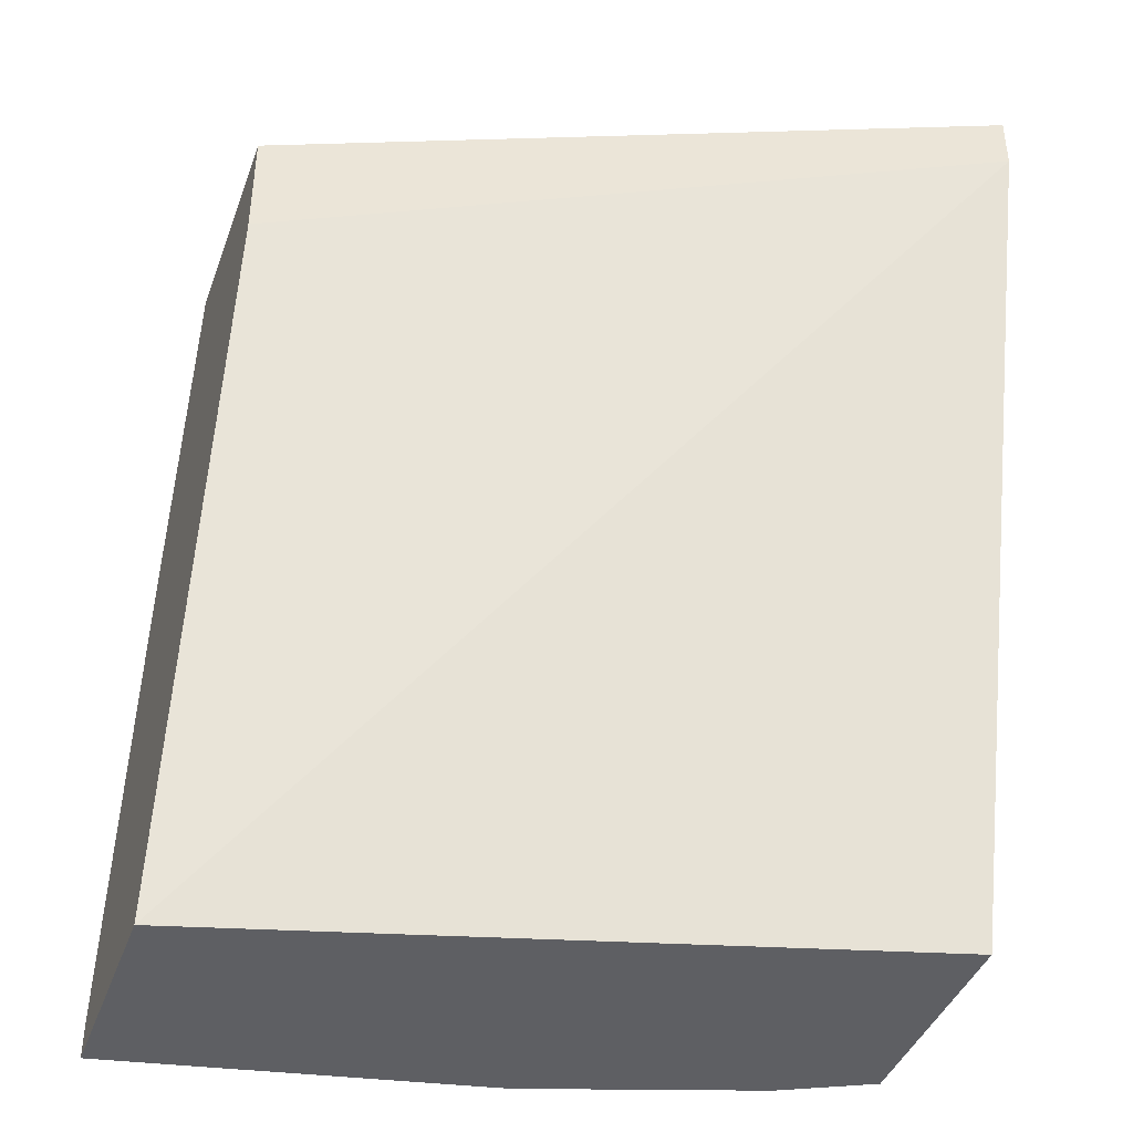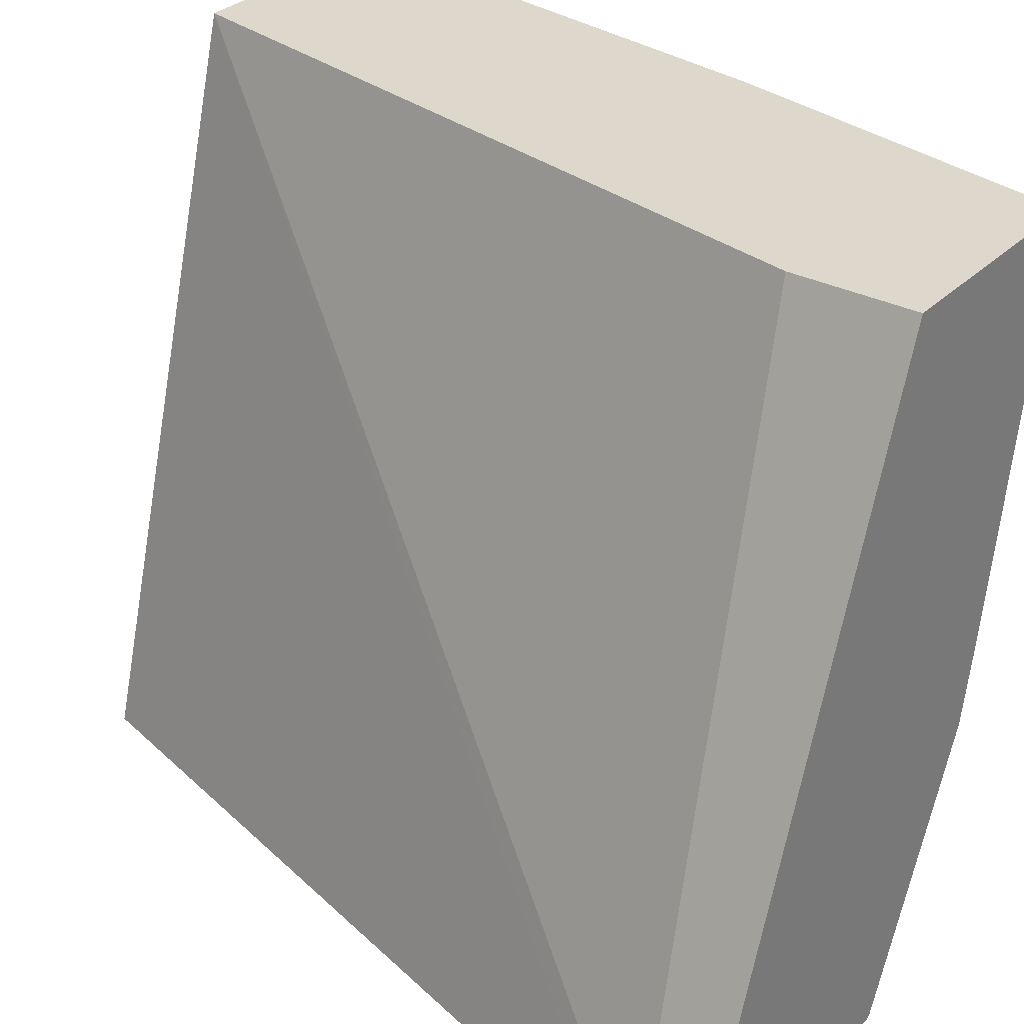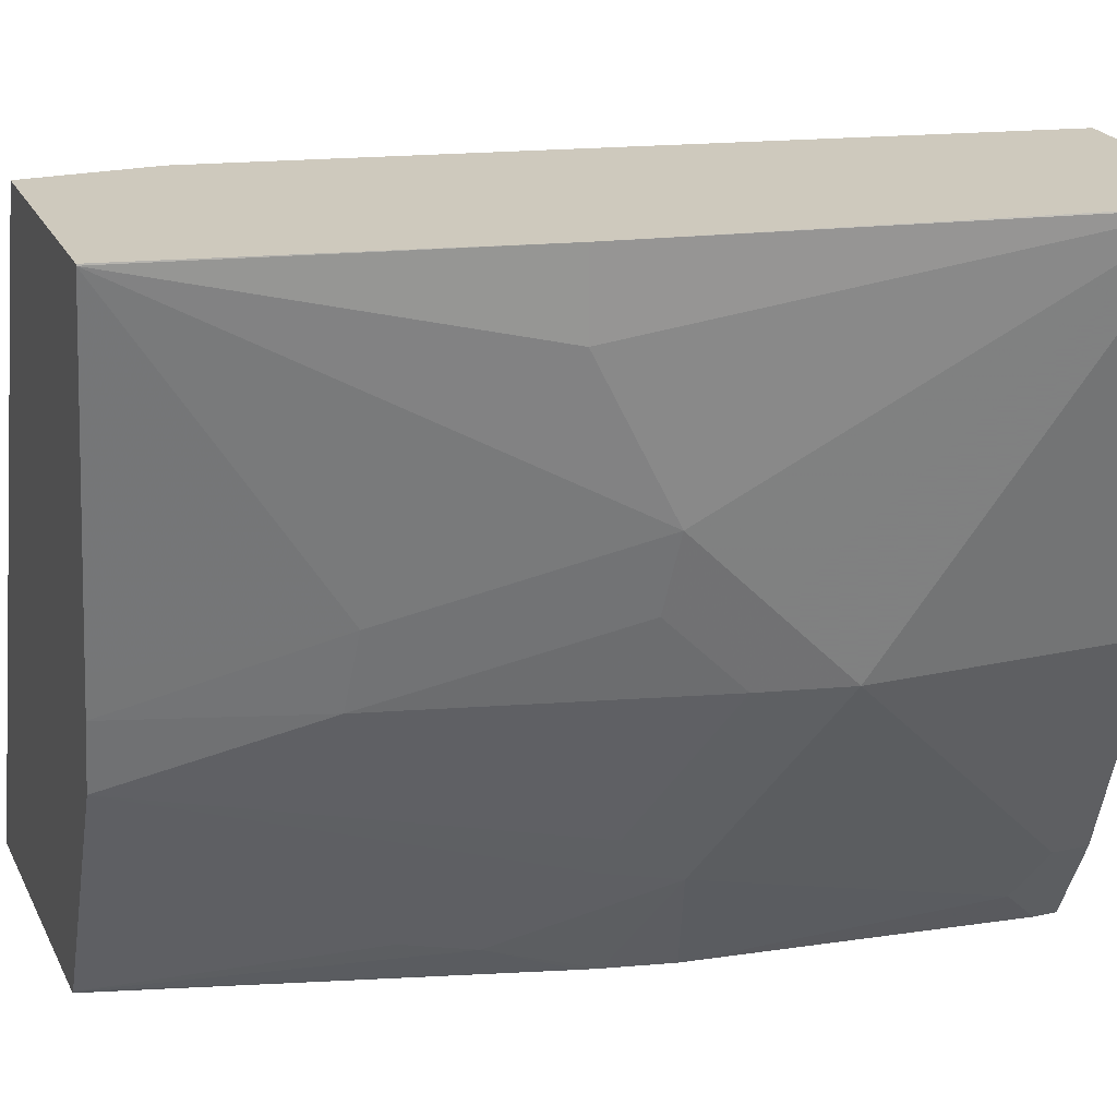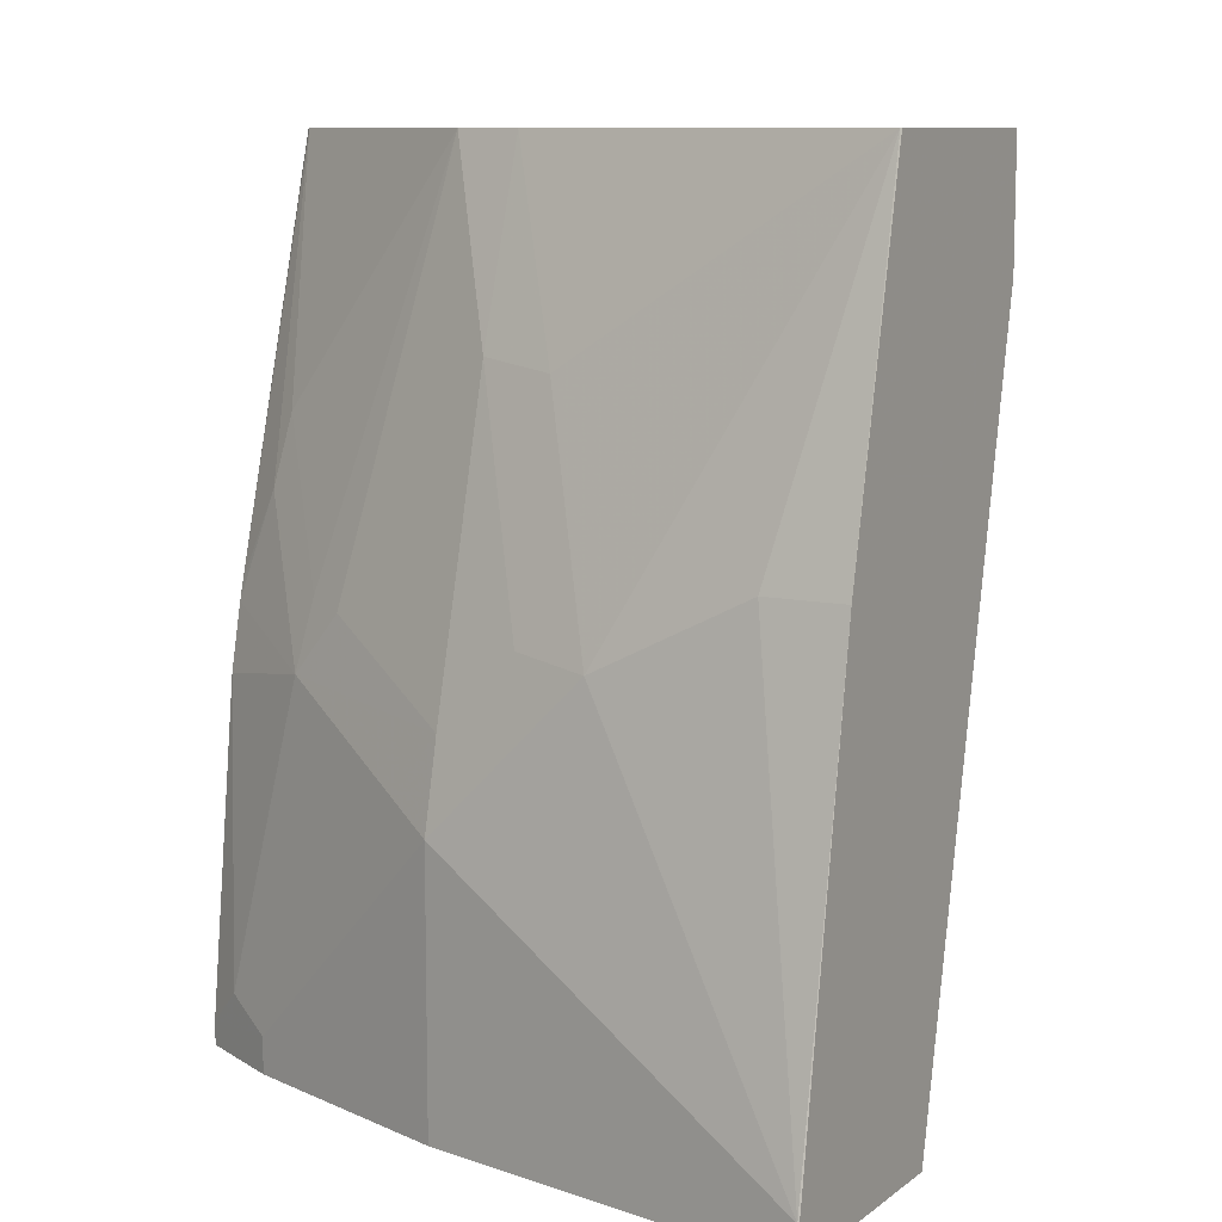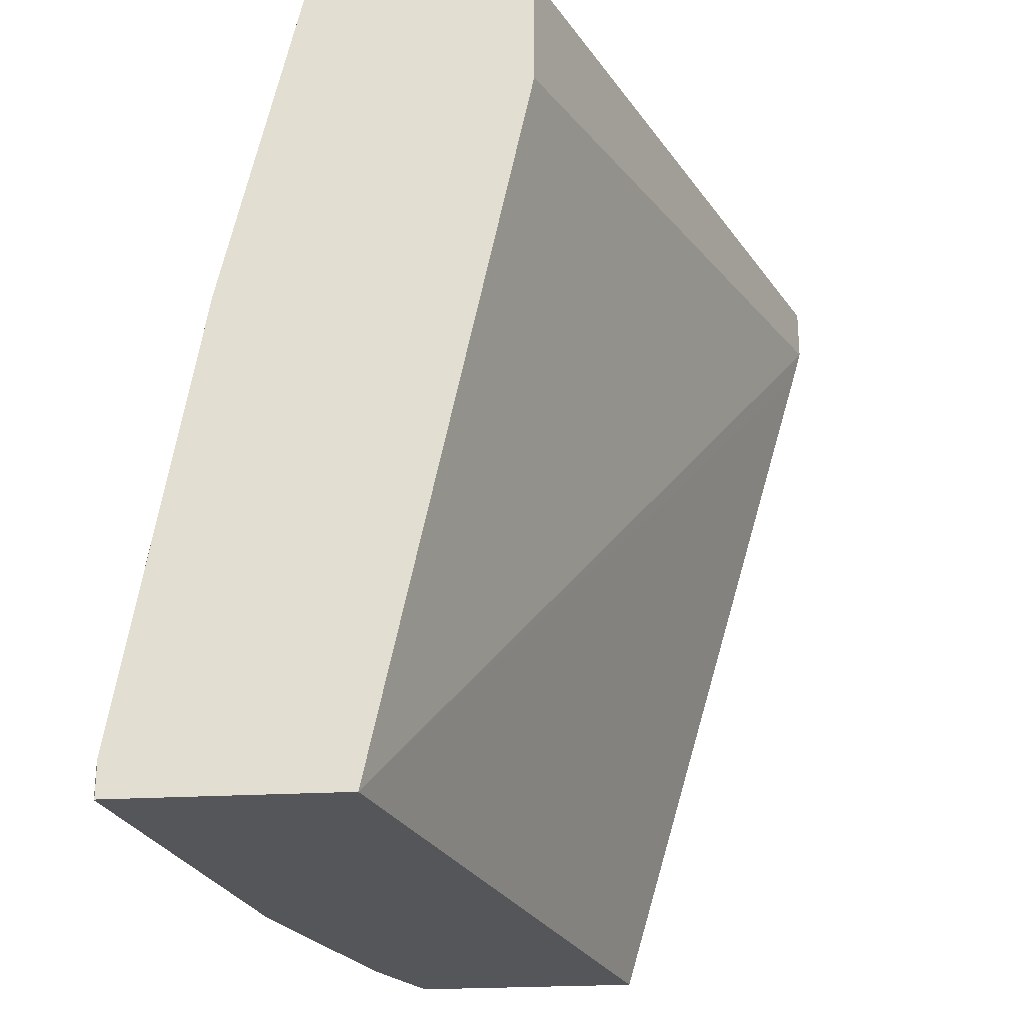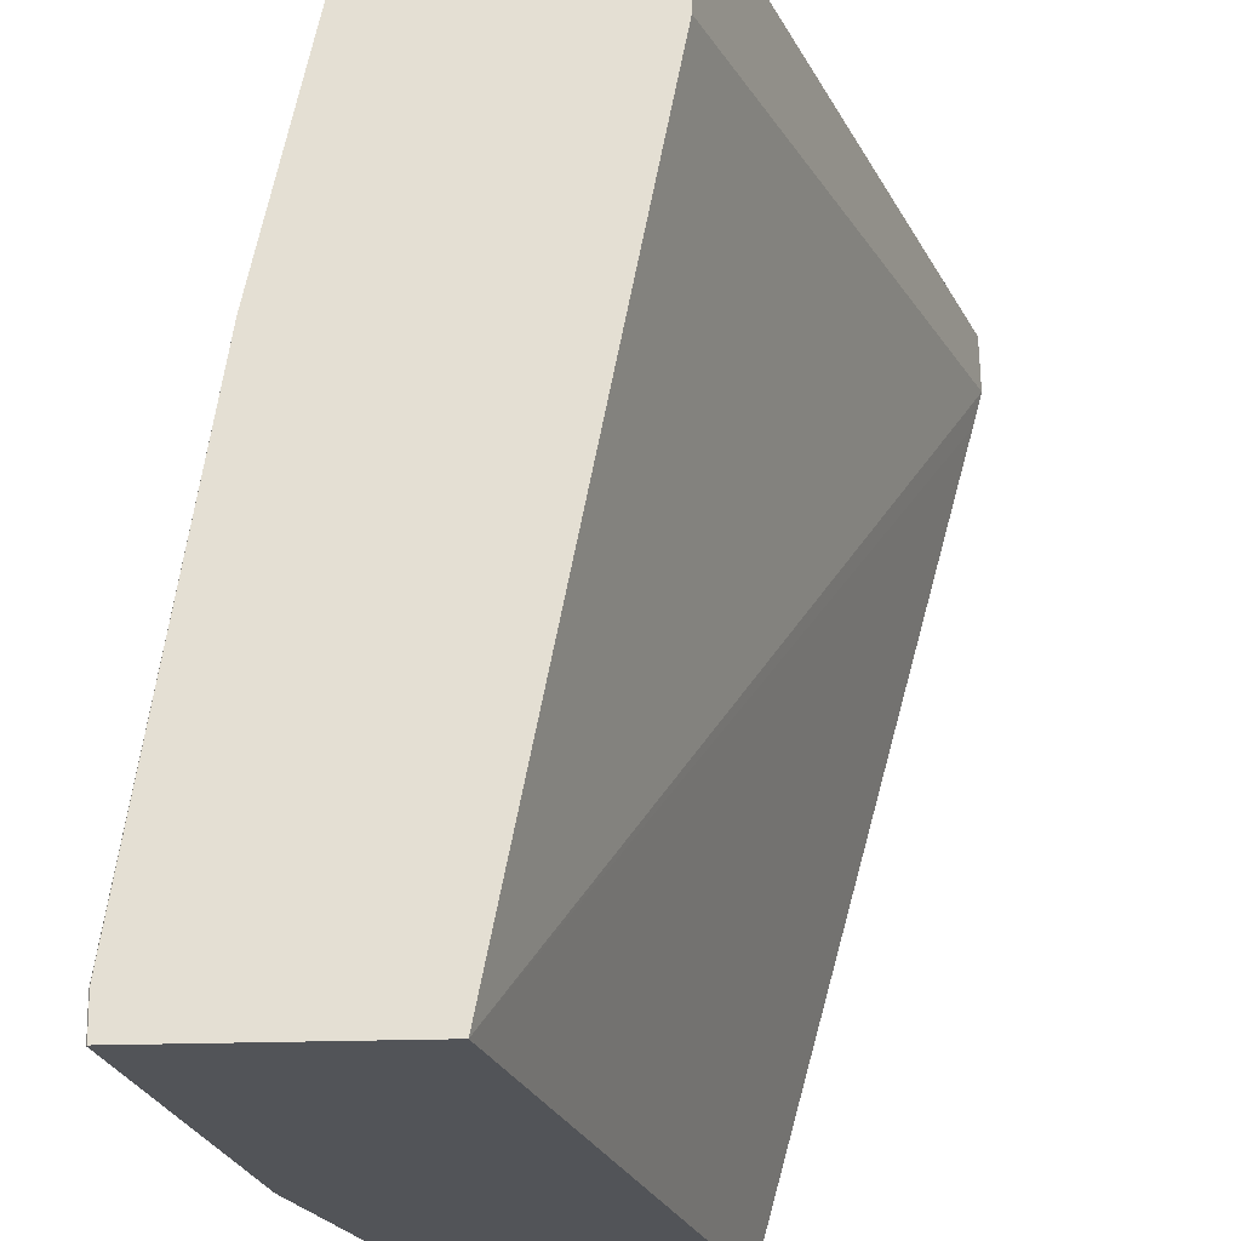
<metadata>
{"format":"obj","ext":"obj","renderer":"f3d","projection":"perspective","resolution":1024,"background":"white","views":[{"elev":-41.3,"azim":70.7,"up":"+Y"},{"elev":31.1,"azim":126.4,"up":"+Z"},{"elev":22.7,"azim":-110.8,"up":"+Z"},{"elev":9.8,"azim":-60.1,"up":"+Y"},{"elev":-25.1,"azim":5.3,"up":"+Y"},{"elev":66.8,"azim":-1.0,"up":"+Z"}]}
</metadata>
<code>
v -0.444 0.5889 0.0005943
v -0.3305 0.5889 -0.2905
v -0.539 0.5889 0.0005943
v -0.444 0.5391 0.0005943
v -0.4489 0.5889 -0.2905
v -0.3305 0.5658 -0.2905
v -0.5391 0.5889 -4.08e-06
v -0.5708 0.444 0.0005943
v -0.5074 0.239 0.0005943
v -0.45 0.5889 -0.2892
v -0.497 0.4175 -0.2905
v -0.3346 0.5513 -0.2905
v -0.511 0.5889 -0.1405
v -0.5391 0.5074 -0.1269
v -0.5708 0.4123 -0.09515
v -0.5708 0.444 -0.03172
v -0.6026 0.2537 -4.08e-06
v -0.6022 0.2543 0.0005943
v -0.6022 0.239 0.0005943
v -0.4256 0.239 -0.2905
v -0.4969 0.4546 -0.2748
v -0.4916 0.4836 -0.2696
v -0.4577 0.5889 -0.2739
v -0.4989 0.4102 -0.2905
v -0.5074 0.5889 -0.1585
v -0.5312 0.5114 -0.1585
v -0.5629 0.4162 -0.1269
v -0.5629 0.3845 -0.1585
v -0.5708 0.3806 -0.1269
v -0.5708 0.3489 -0.1585
v -0.6026 0.239 -4.08e-06
v -0.5207 0.239 -0.2905
v -0.5285 0.3912 -0.2431
v -0.5233 0.4202 -0.2378
v -0.5006 0.5889 -0.188
v -0.4817 0.5889 -0.2258
v -0.5049 0.3831 -0.2905
v -0.5312 0.4162 -0.222
v -0.5603 0.3594 -0.1797
v -0.5391 0.2537 -0.2537
v -0.5708 0.239 -0.1585
v -0.5318 0.239 -0.2684
v -0.5207 0.2487 -0.2905
v -0.5285 0.2643 -0.2748
v -0.5391 0.239 -0.2537
f 17 19 18
f 21 24 33
f 21 33 34
f 22 36 23
f 22 34 35
f 22 35 36
f 17 41 31
f 21 34 22
f 17 30 41
f 17 31 19
f 15 26 27
f 15 17 16
f 15 29 17
f 15 28 29
f 15 27 28
f 14 26 15
f 14 25 26
f 13 25 14
f 24 37 33
f 17 29 30
f 25 35 26
f 40 42 45
f 26 38 28
f 11 24 21
f 40 43 42
f 40 44 43
f 37 43 44
f 34 38 35
f 33 38 34
f 33 40 39
f 33 44 40
f 26 35 38
f 33 37 44
f 30 45 41
f 30 40 45
f 30 39 40
f 28 30 29
f 28 39 30
f 28 33 39
f 28 38 33
f 26 28 27
f 32 42 43
f 10 11 21
f 9 42 32
f 10 21 22
f 2 20 32
f 2 12 20
f 2 6 12
f 1 6 2
f 1 4 6
f 1 9 4
f 1 19 9
f 1 18 19
f 1 8 18
f 1 3 8
f 1 7 3
f 1 13 7
f 10 22 23
f 1 35 25
f 1 36 35
f 1 23 36
f 1 10 23
f 1 5 10
f 1 2 5
f 2 32 43
f 2 43 37
f 1 25 13
f 2 24 11
f 9 20 12
f 2 37 24
f 9 32 20
f 9 41 45
f 9 31 41
f 9 19 31
f 8 17 18
f 8 16 17
f 7 16 8
f 9 45 42
f 7 14 15
f 7 13 14
f 6 9 12
f 5 11 10
f 4 9 6
f 2 11 5
f 7 15 16
f 3 7 8

</code>
